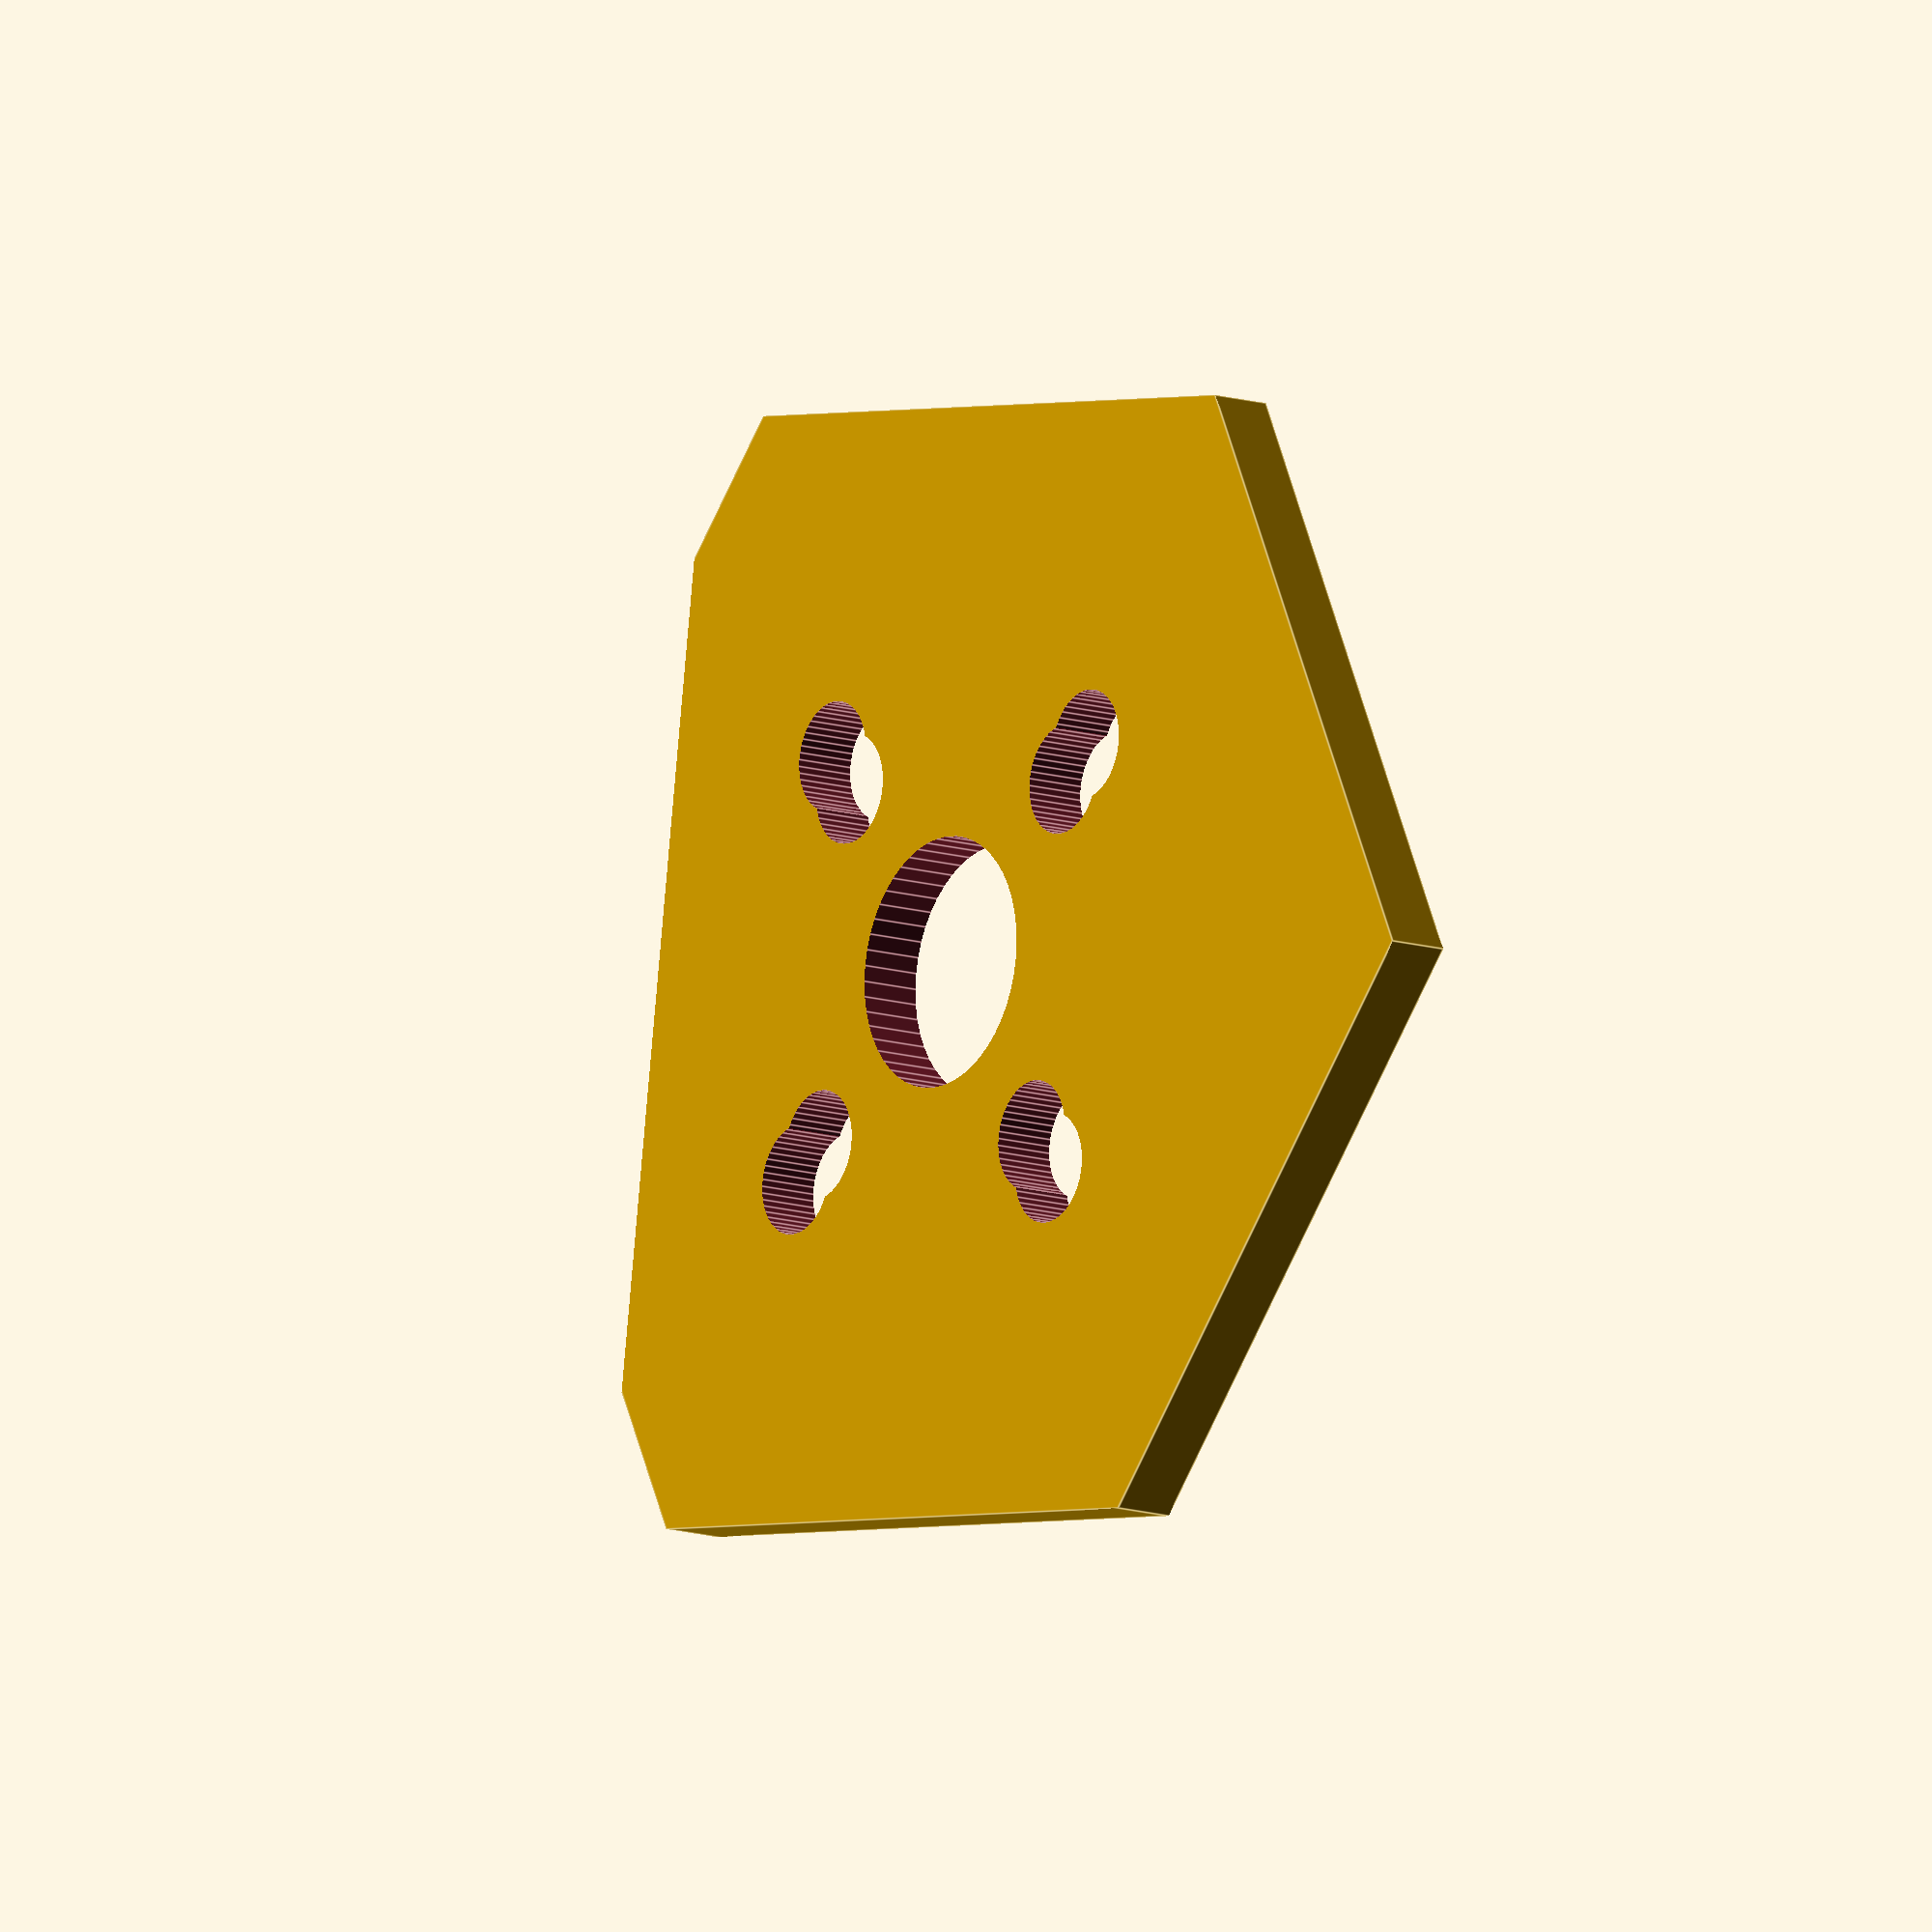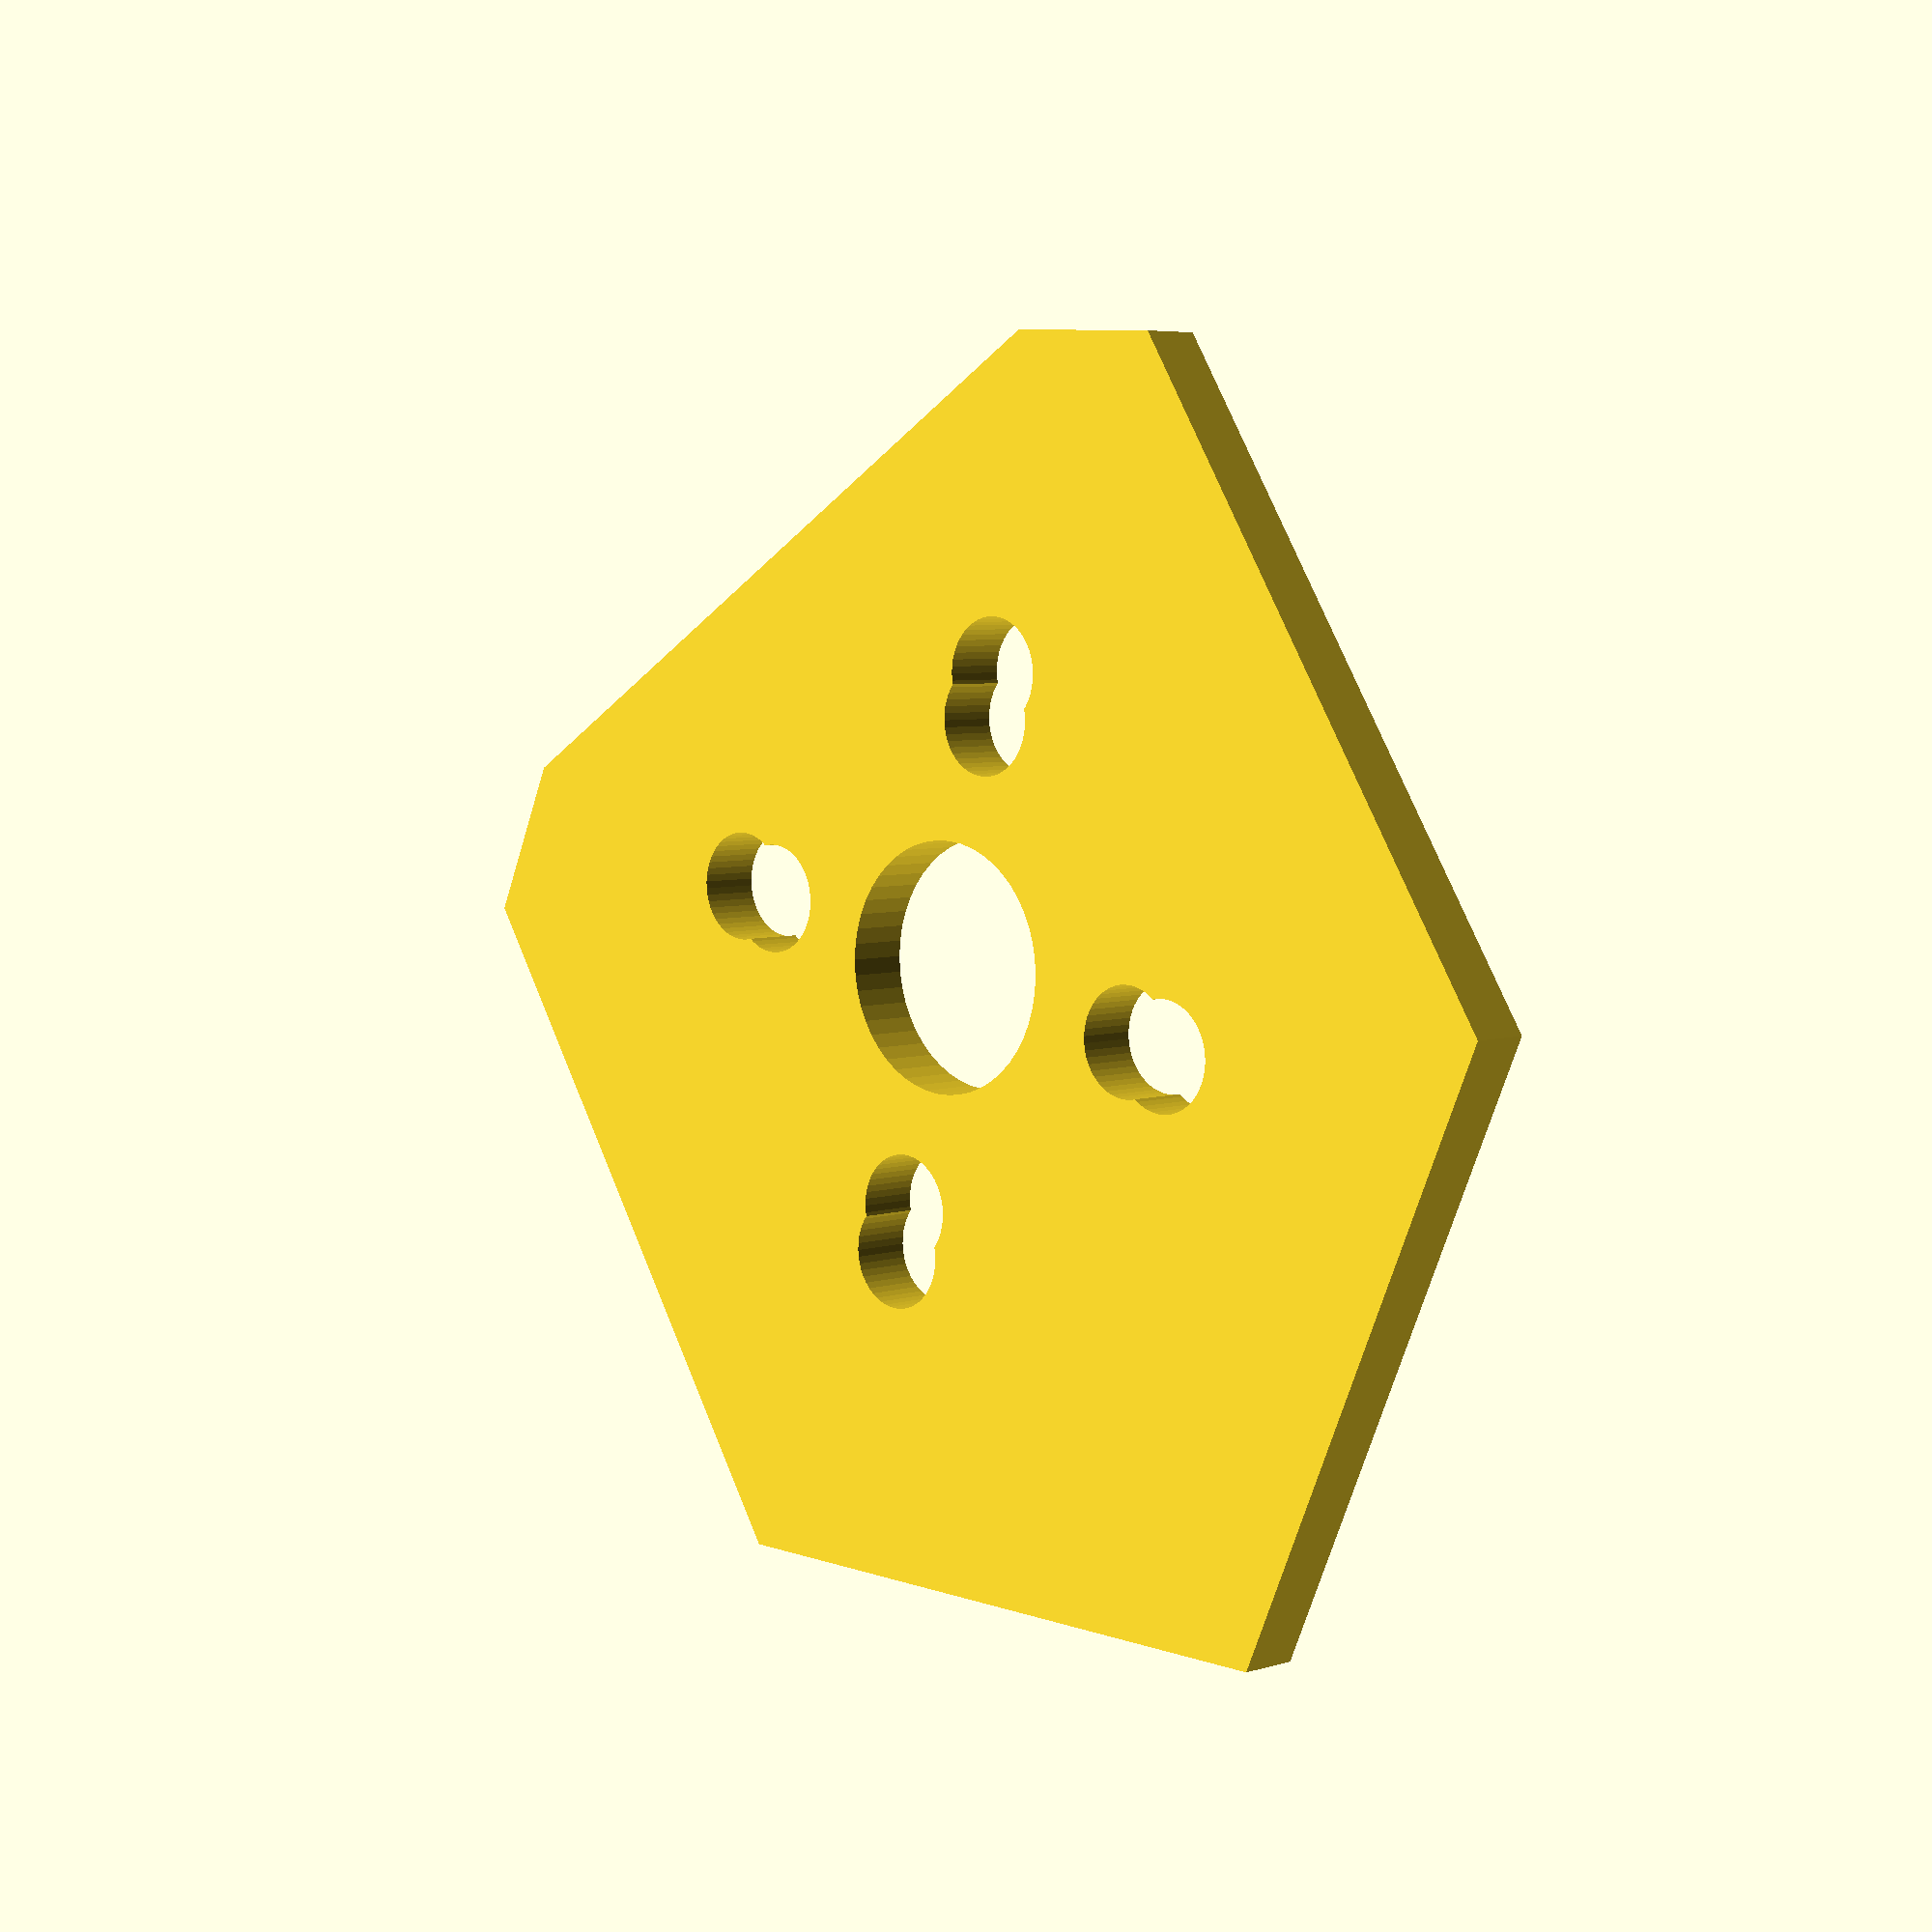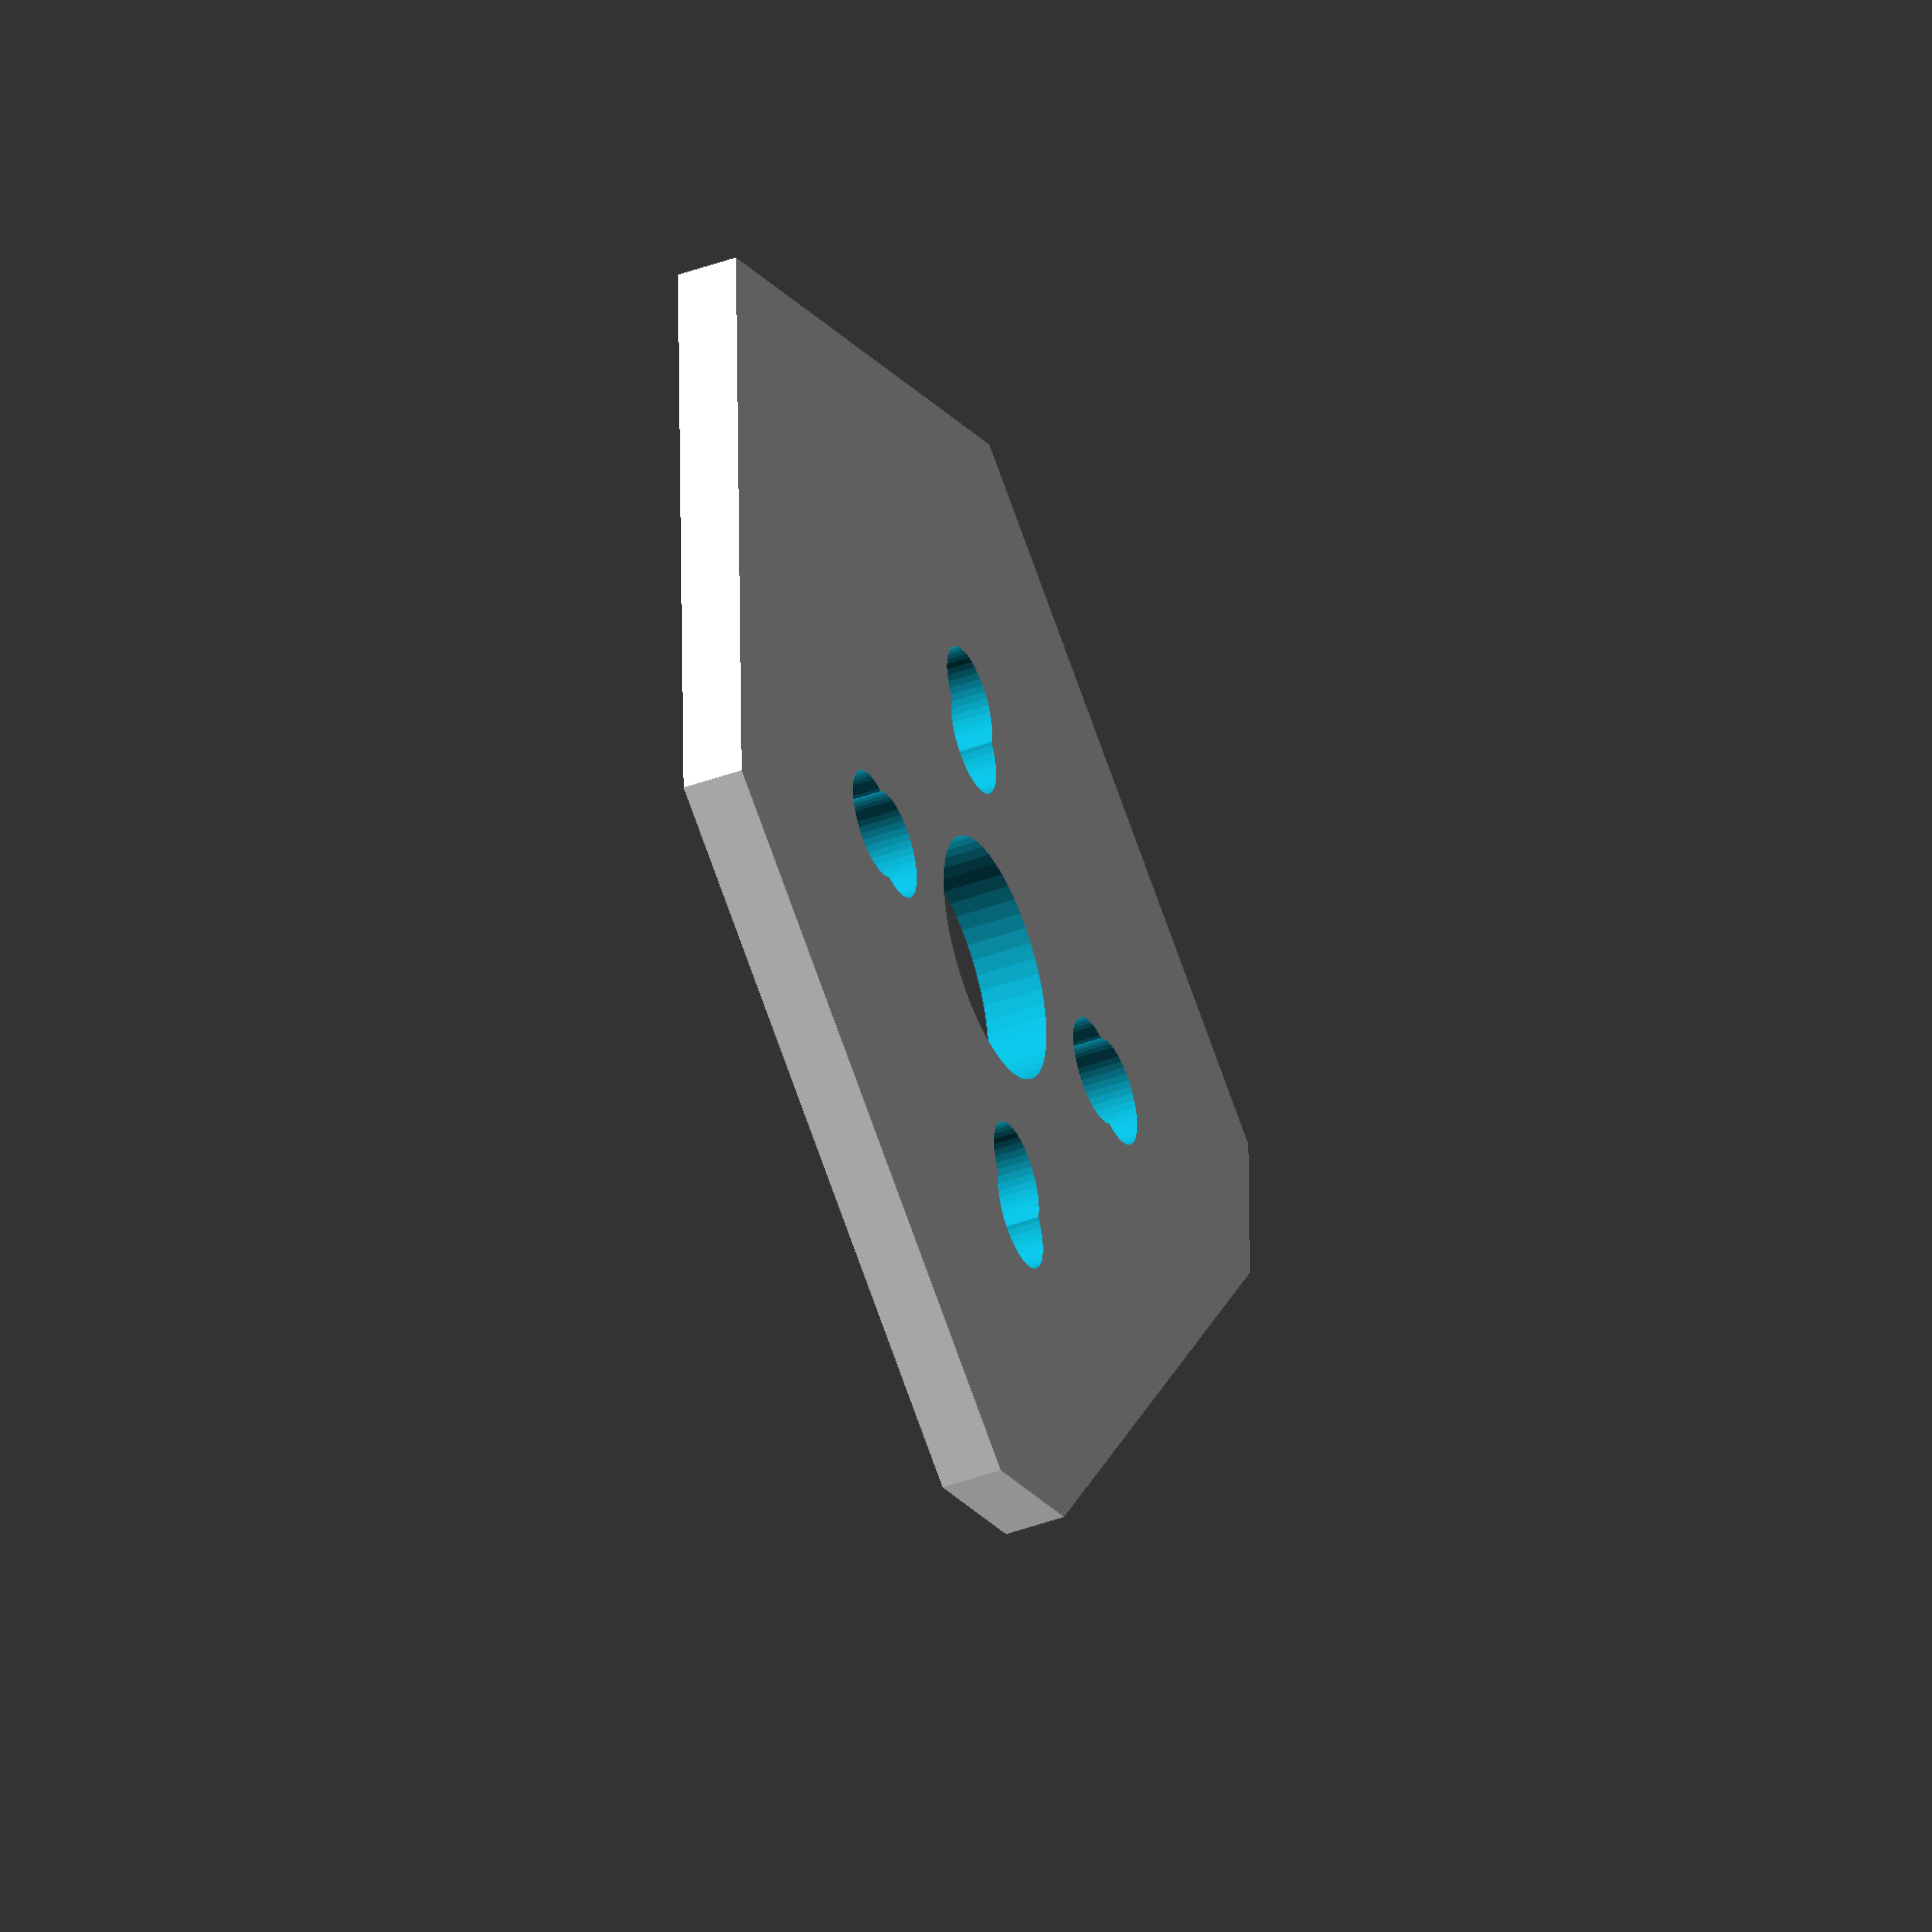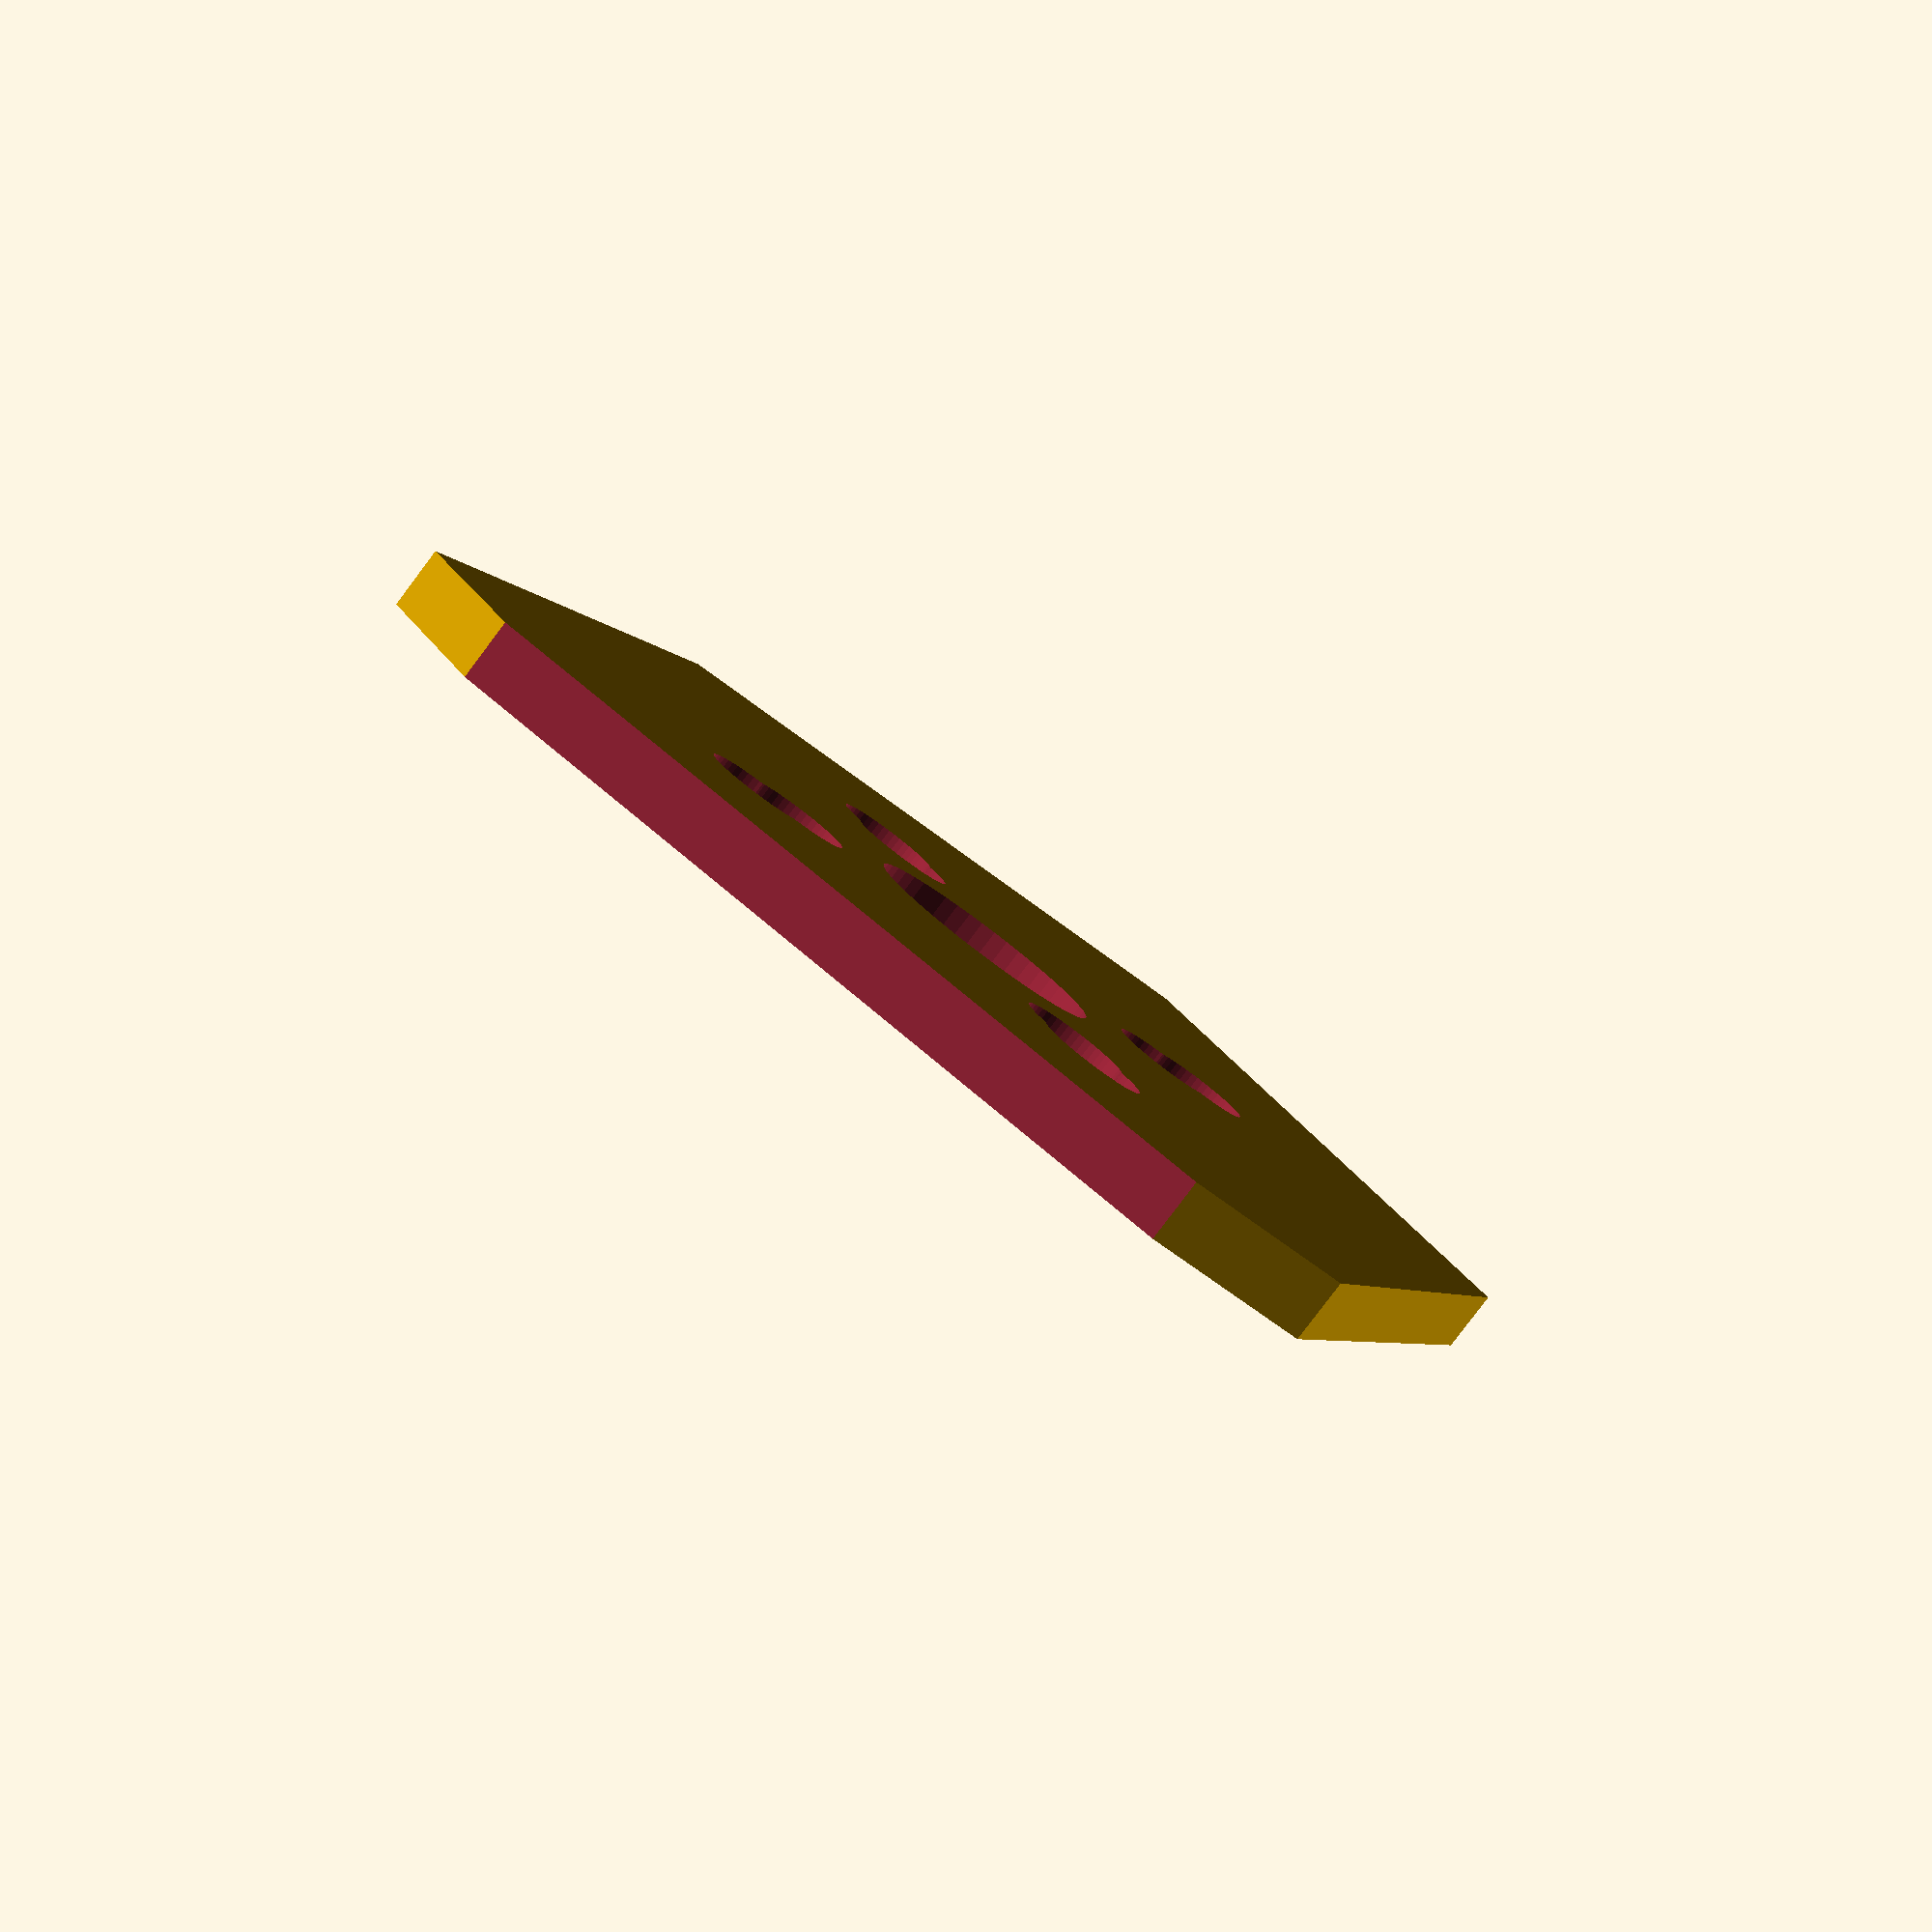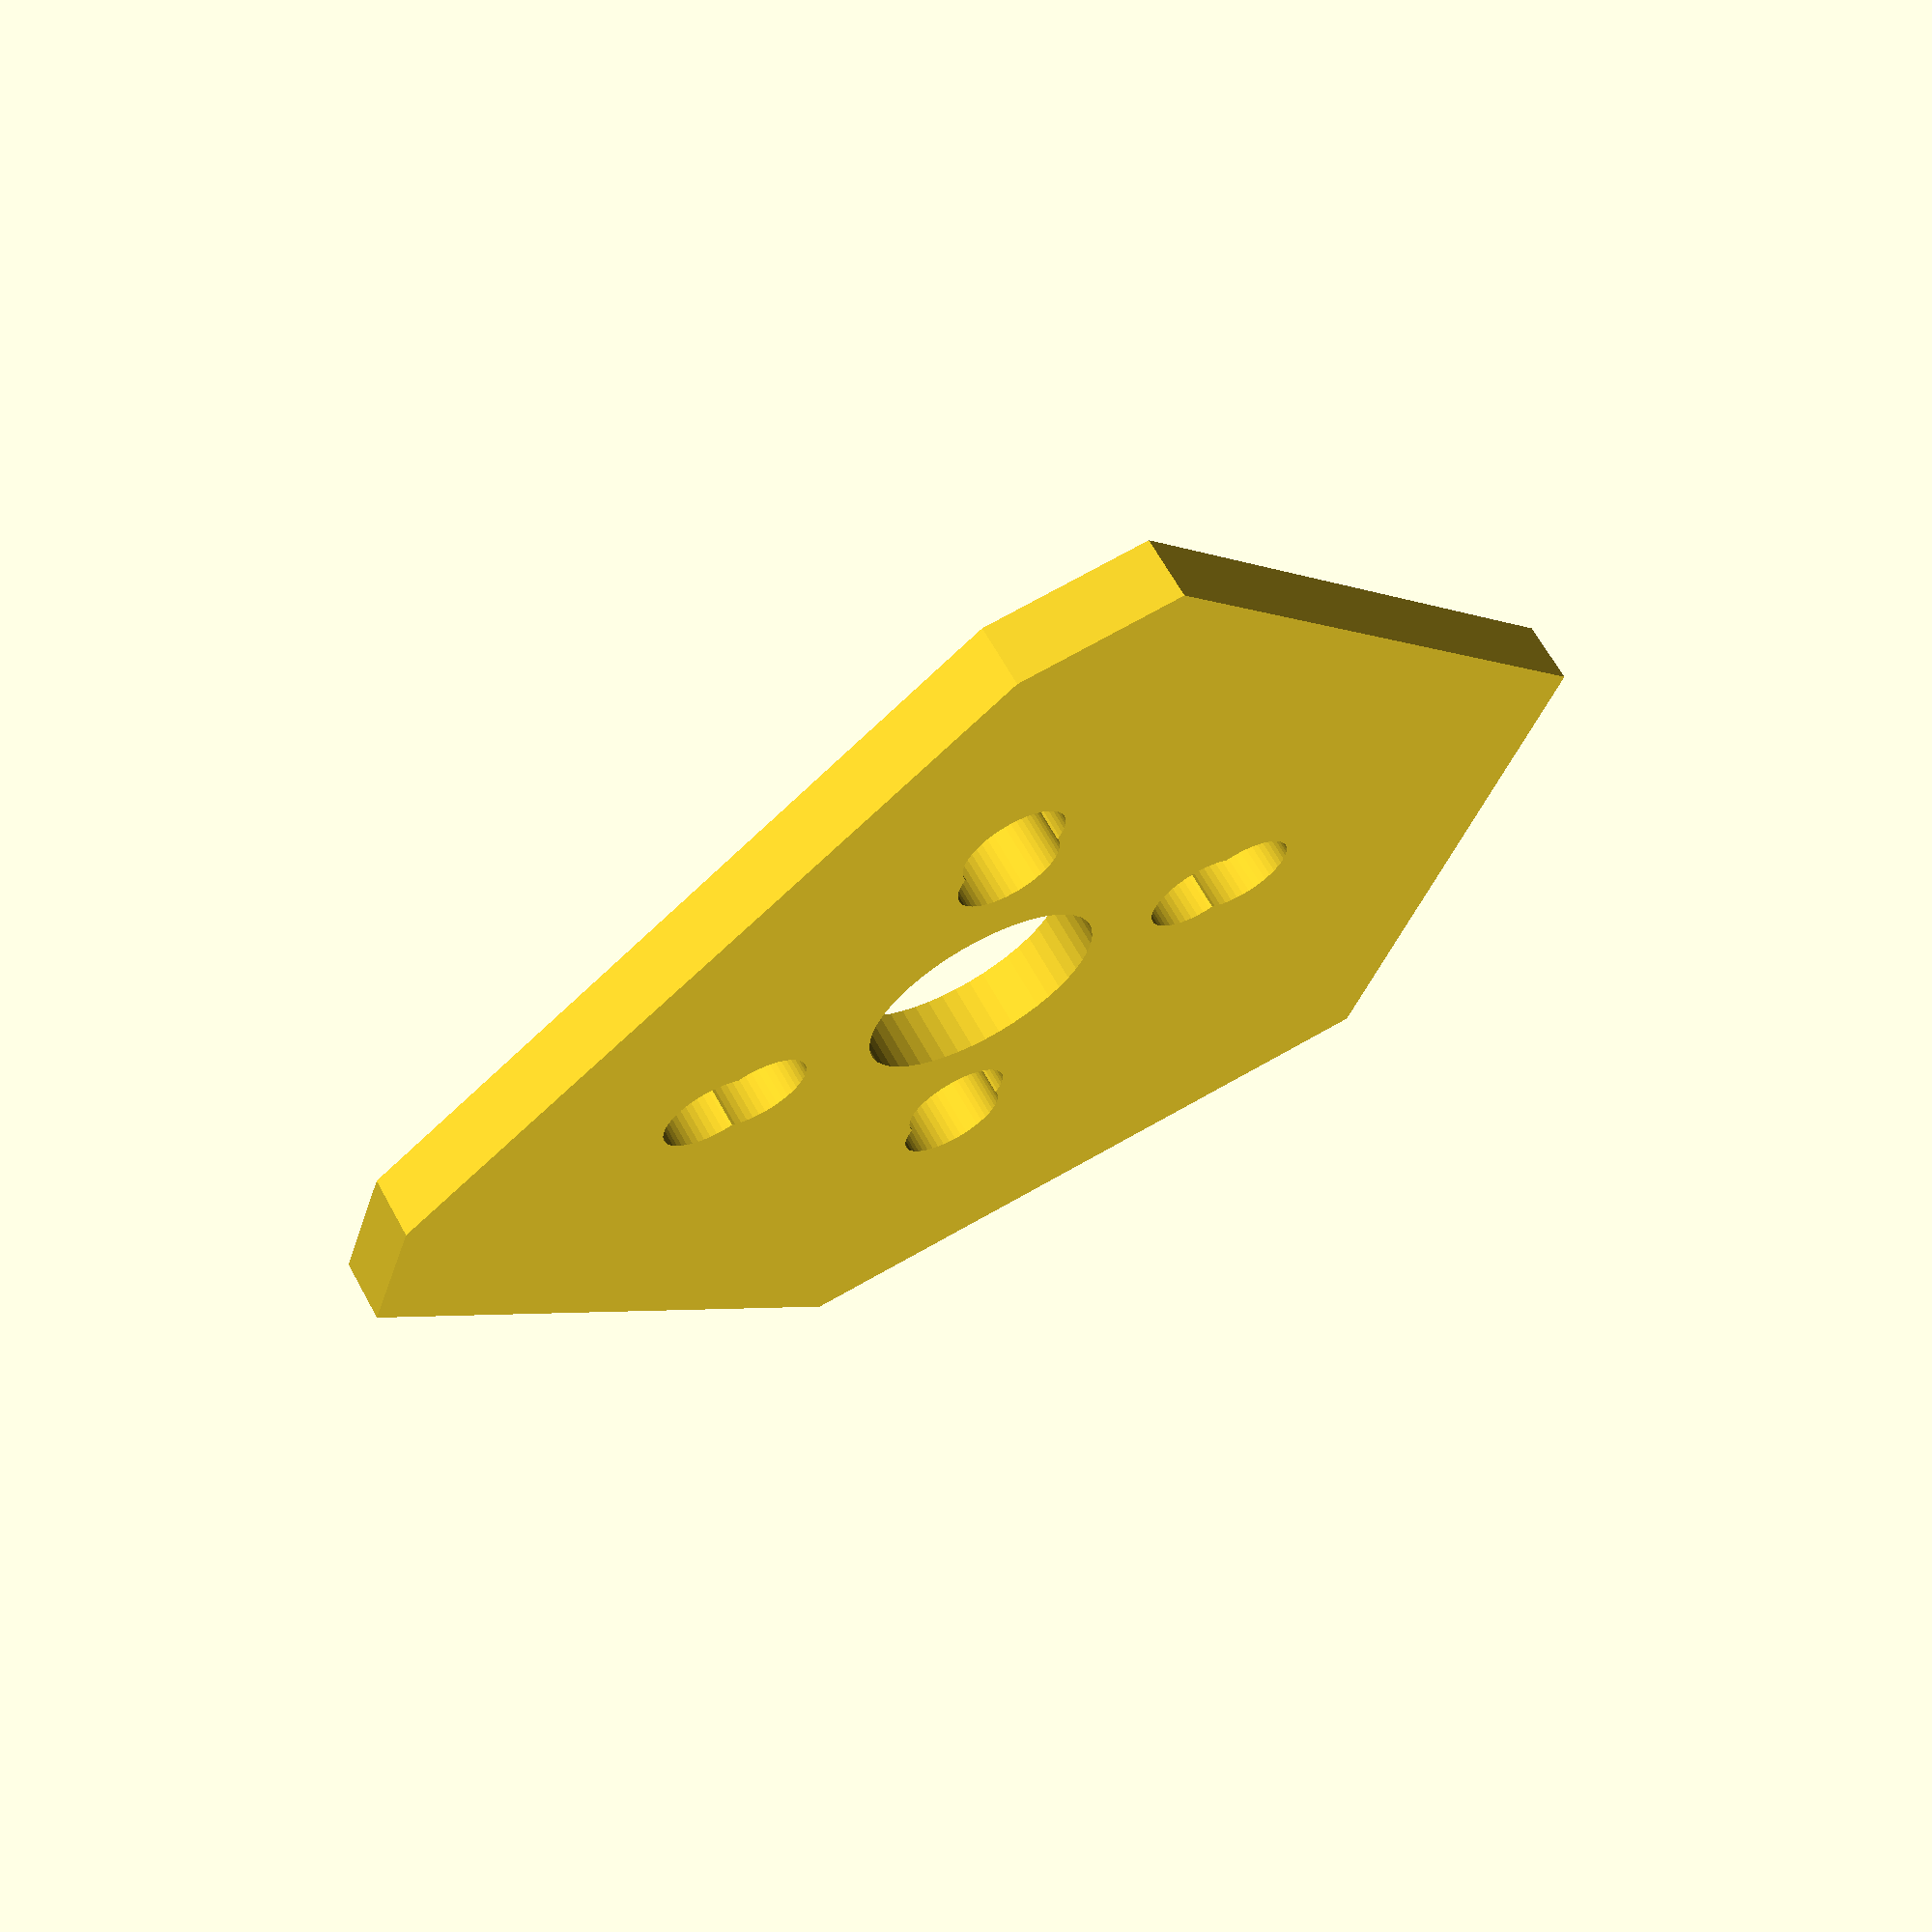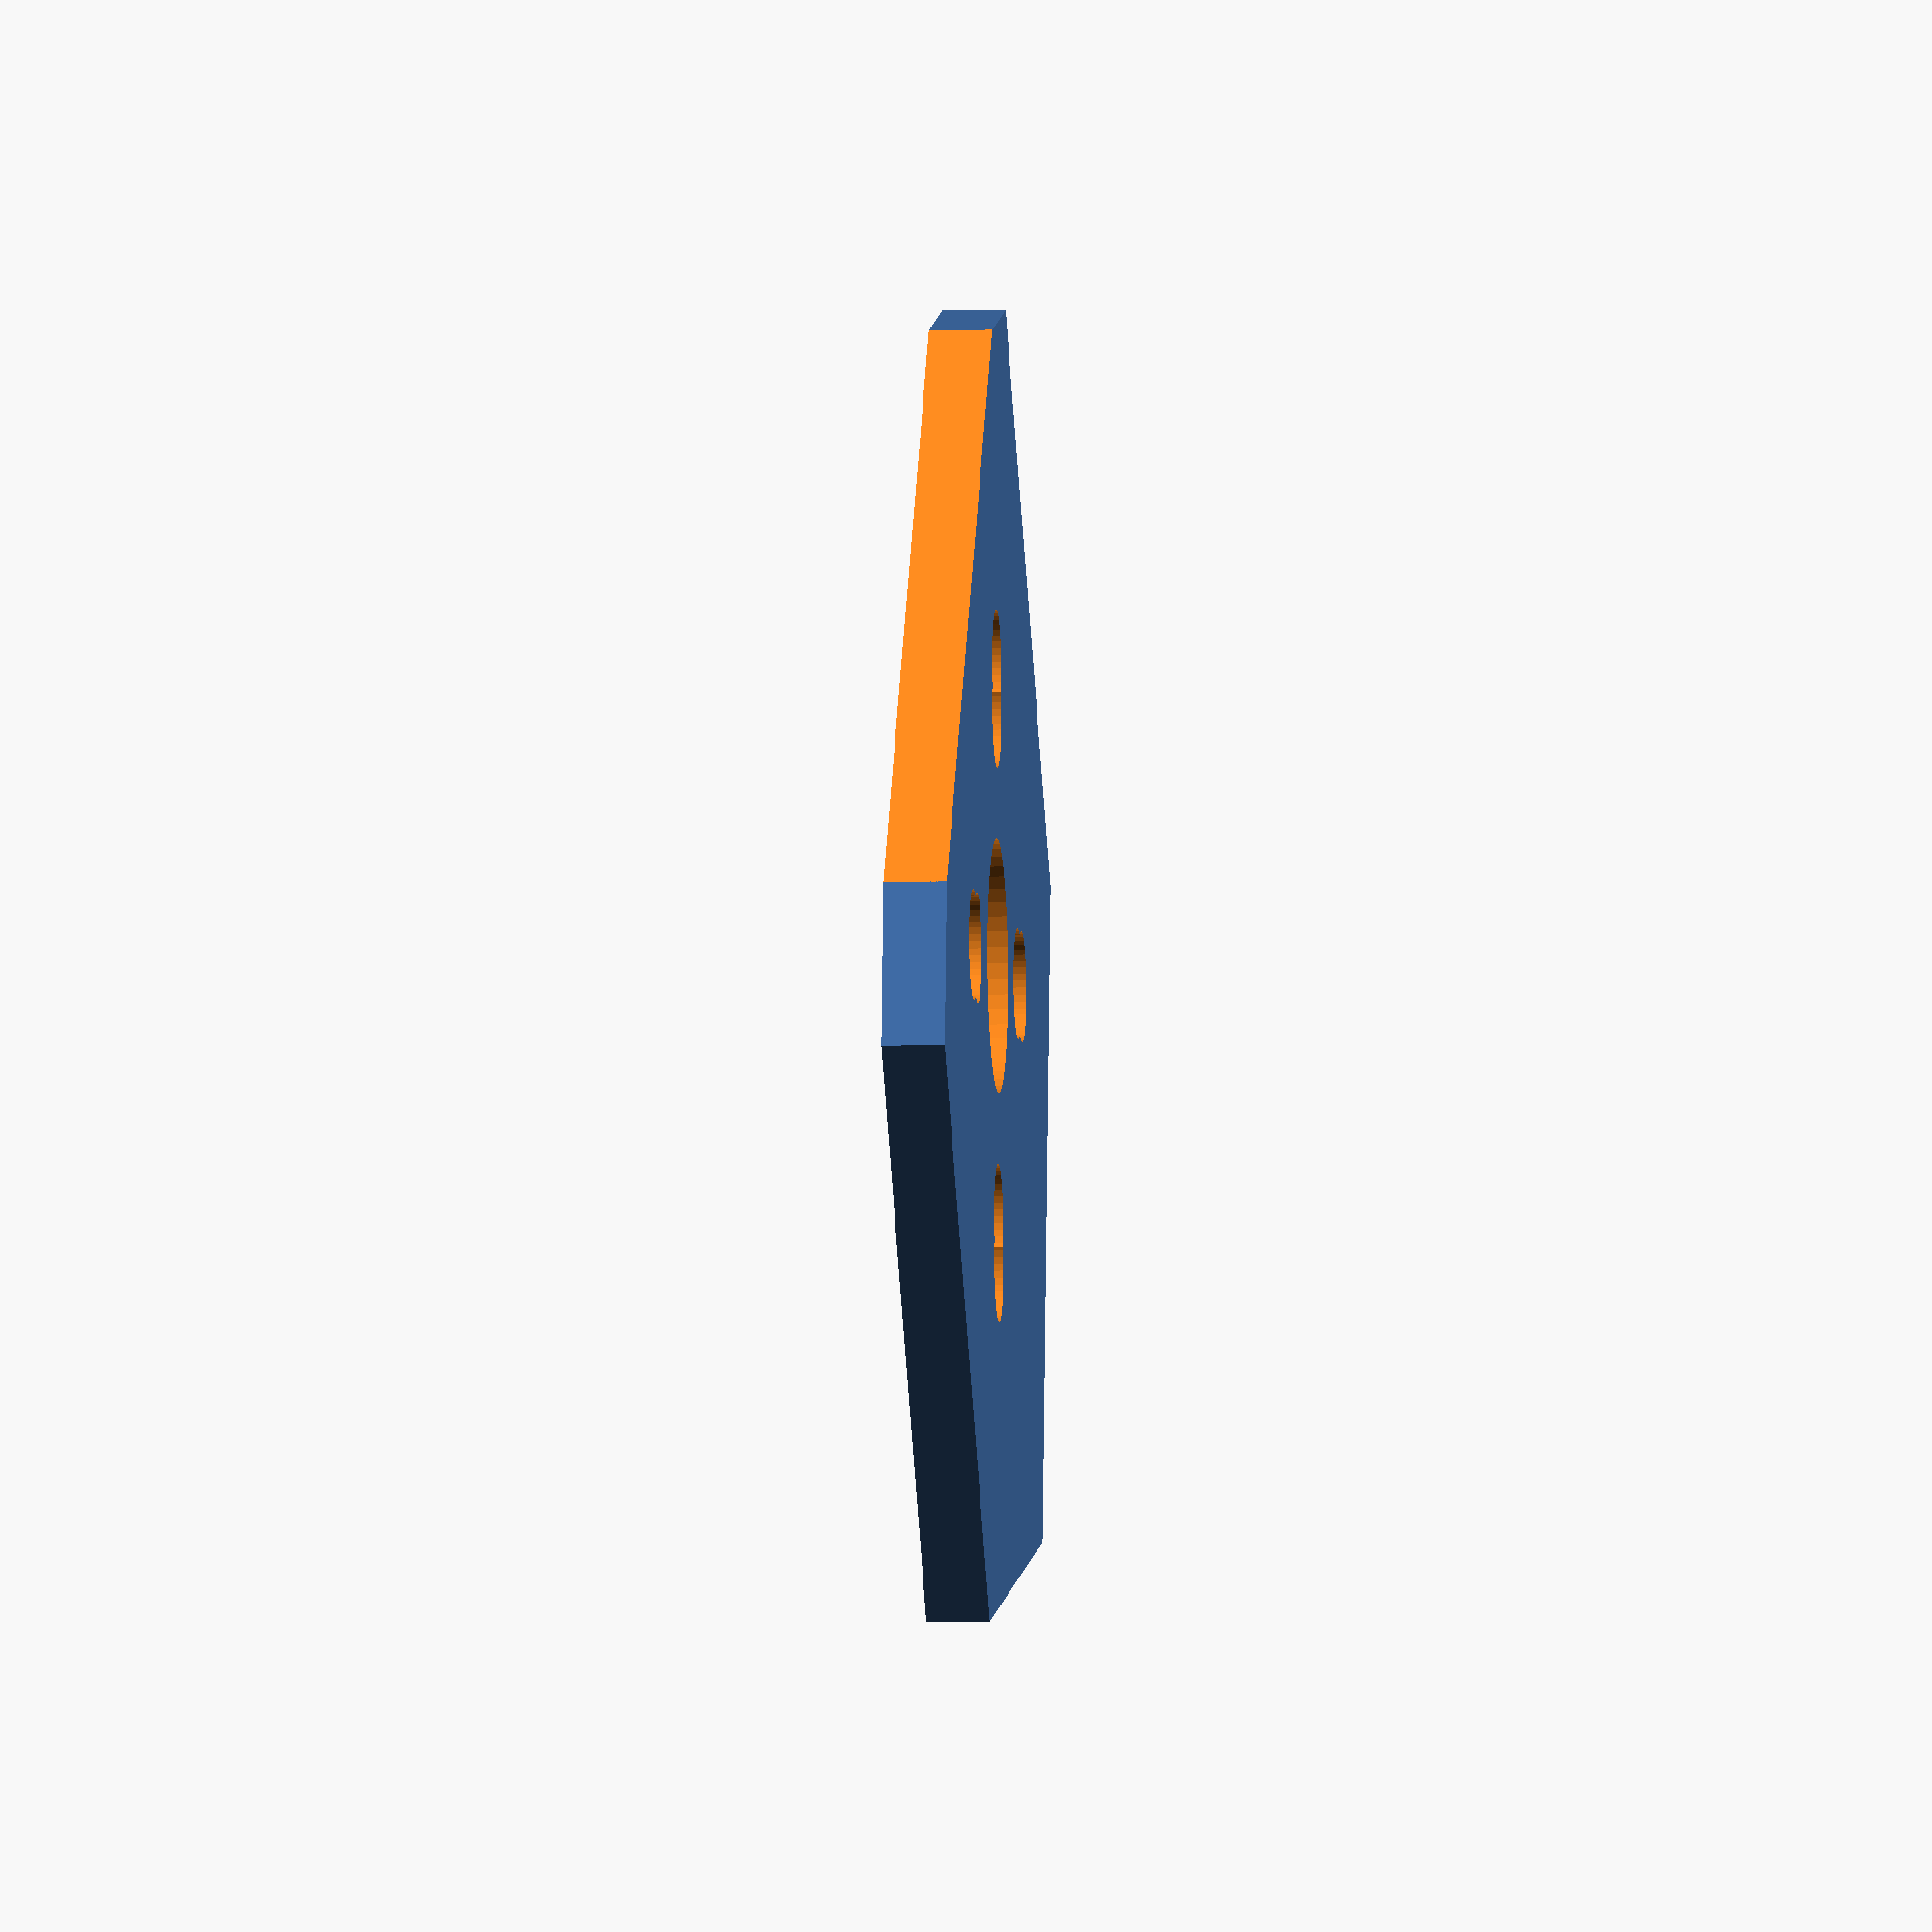
<openscad>
difference() {
  // outer guard
 scale([1,.85,1]) rotate([0,0,0]) { cylinder(r=24, h=2, $fn=6, center=true); } 
// screw holes
  rotate([0,0,45])  {  translate([0,19/2,0]) {  cylinder(d=3.5, h=3, $fn=50, center=true); } }
  rotate([0,0,45])  {  translate([0,16/2,0]) {  cylinder(d=3.5, h=3, $fn=50, center=true); } }

  rotate([0,0,135]) {  translate([0,19/2,0]) {  cylinder(d=3.5, h=3, $fn=50, center=true); } }
  rotate([0,0,135]) {  translate([0,16/2,0]) {  cylinder(d=3.5, h=3, $fn=50, center=true); } }

  rotate([0,0,225]) {  translate([0,19/2,0]) {  cylinder(d=3.5, h=3, $fn=50, center=true); } }
  rotate([0,0,225]) {  translate([0,16/2,0]) {  cylinder(d=3.5, h=3, $fn=50, center=true); } }

  rotate([0,0,315]) {  translate([0,19/2,0]) {  cylinder(d=3.5, h=3, $fn=50, center=true); } }
  rotate([0,0,315]) {  translate([0,16/2,0]) {  cylinder(d=3.5, h=3, $fn=50, center=true); } }

// oil / inspection hole.
  cylinder(d=8, h=3, $fn=50, center=true); 

translate([25,0,0]) { cube([20,40,3], true); }

}

//color("Red") cube([48,1,3], true);
//color("Blue") cube([1,34,3], true);


</openscad>
<views>
elev=192.3 azim=8.3 roll=126.8 proj=o view=edges
elev=355.1 azim=237.9 roll=44.7 proj=p view=solid
elev=42.0 azim=147.0 roll=113.9 proj=o view=wireframe
elev=262.4 azim=249.8 roll=37.0 proj=p view=wireframe
elev=294.0 azim=231.6 roll=331.1 proj=p view=solid
elev=186.6 azim=42.5 roll=265.4 proj=o view=solid
</views>
